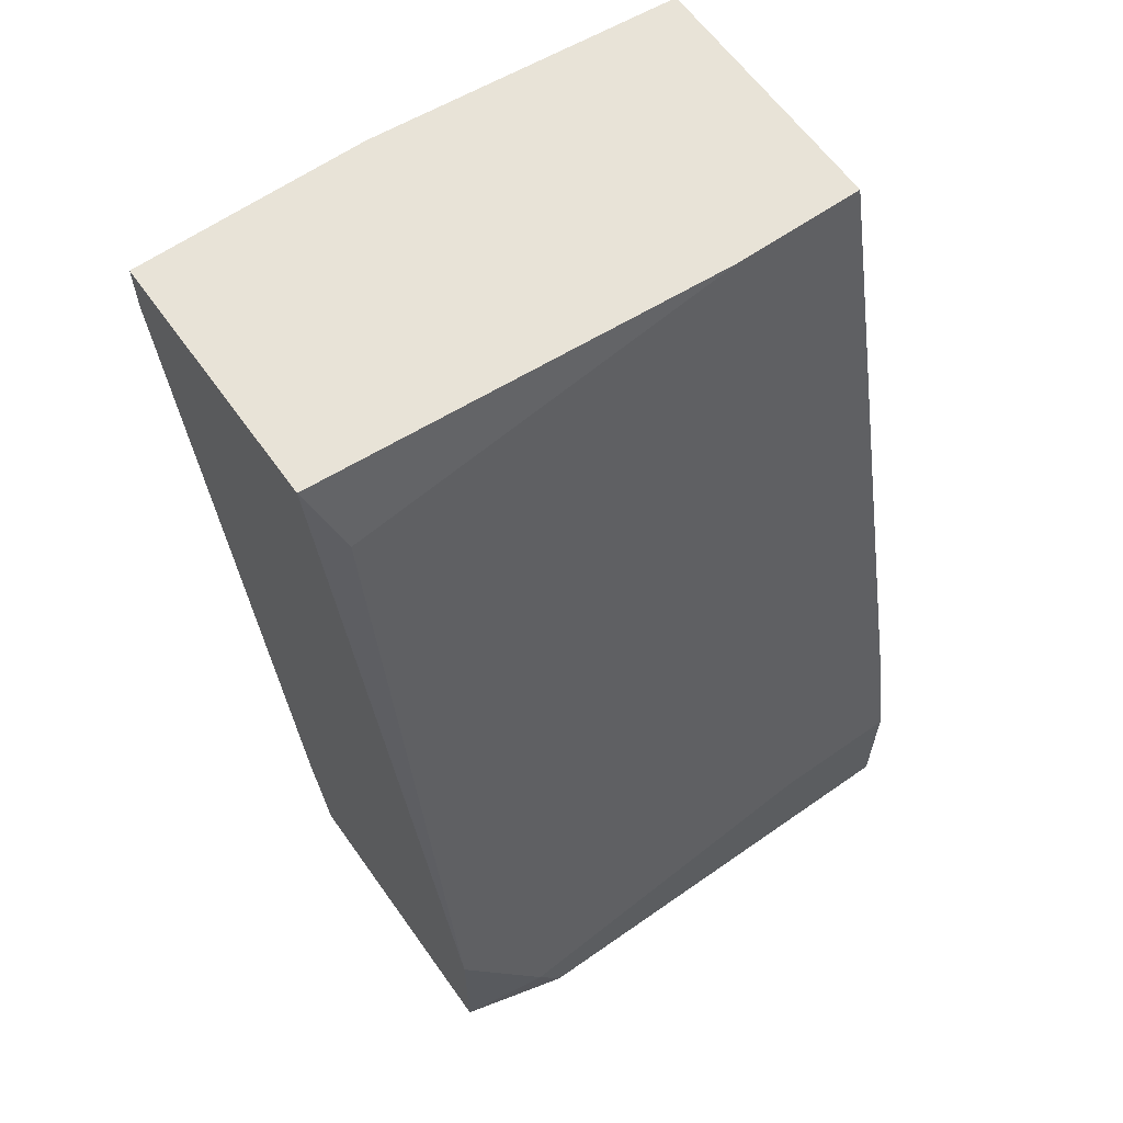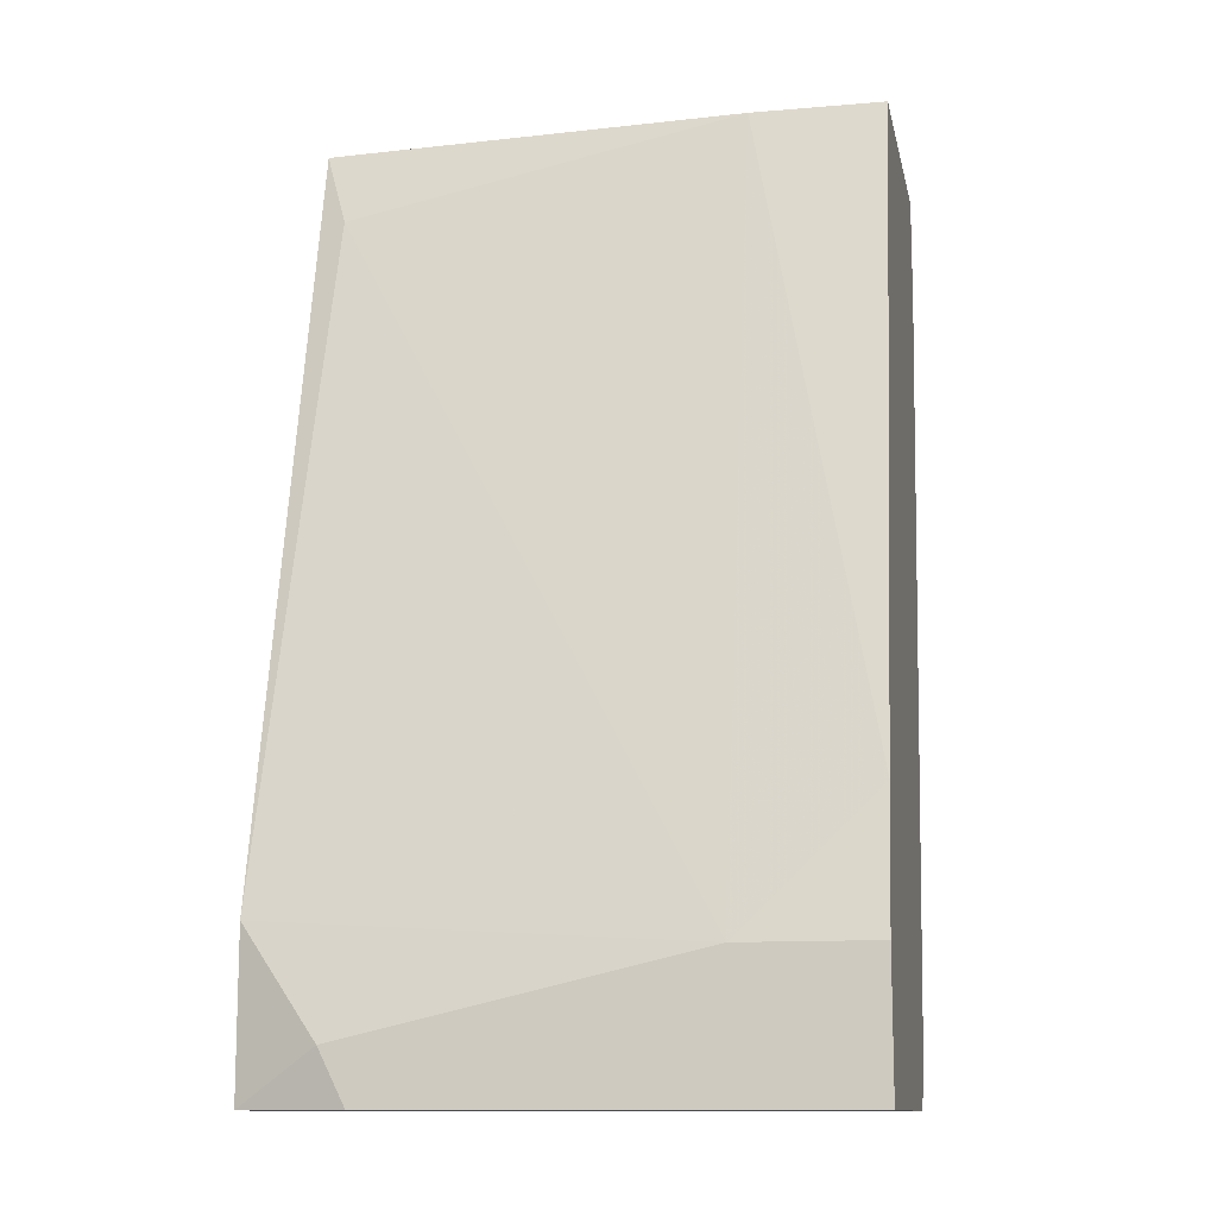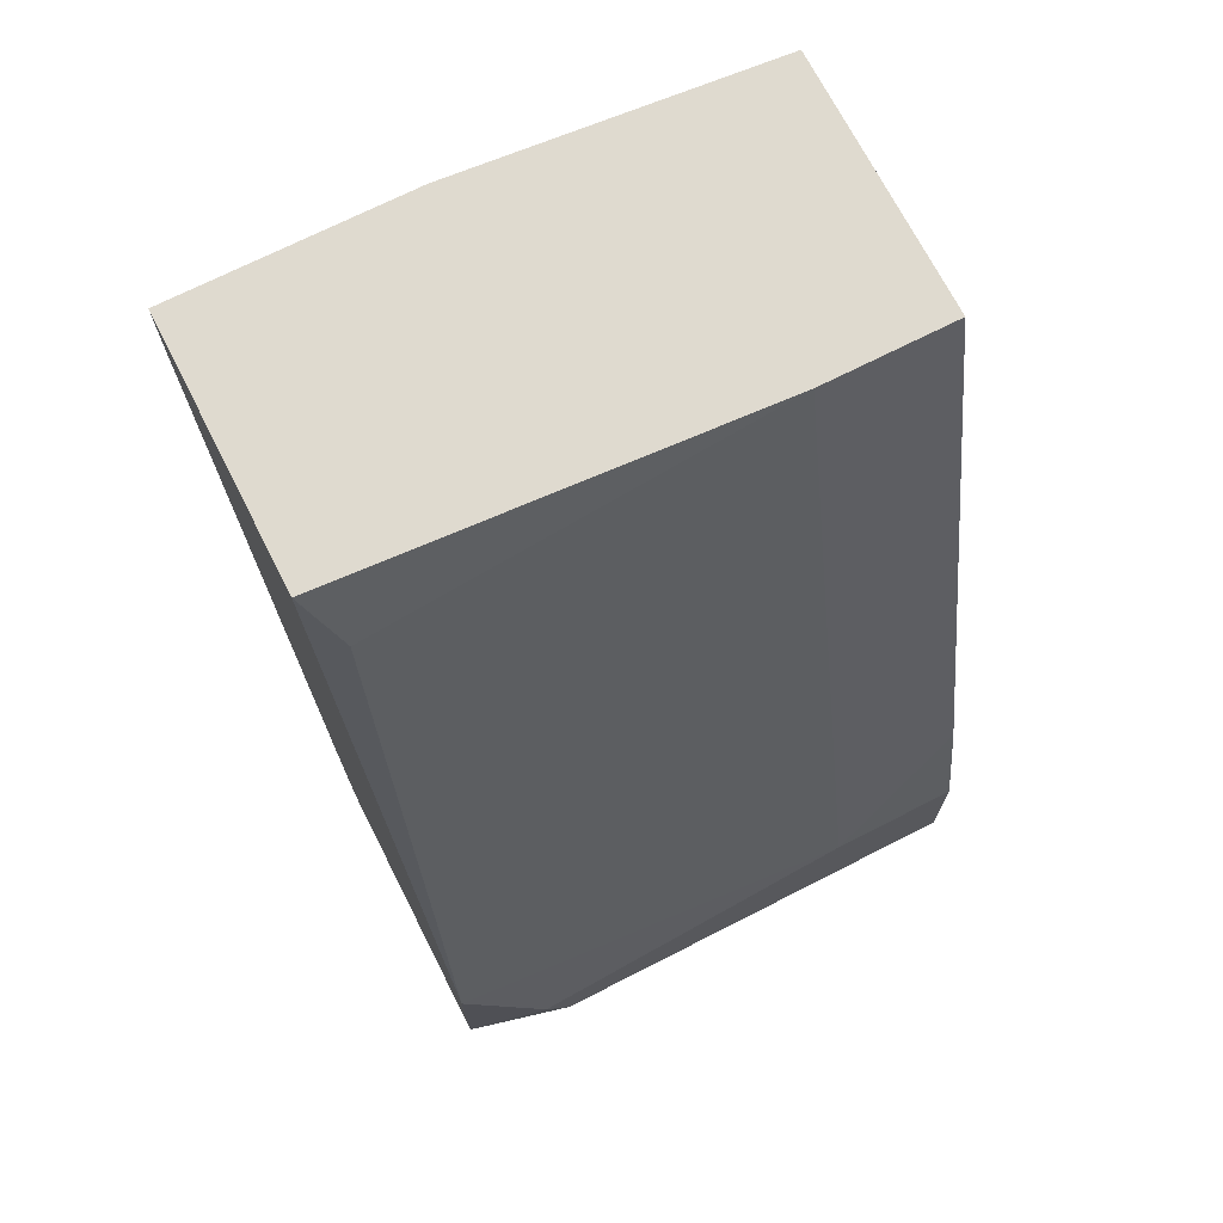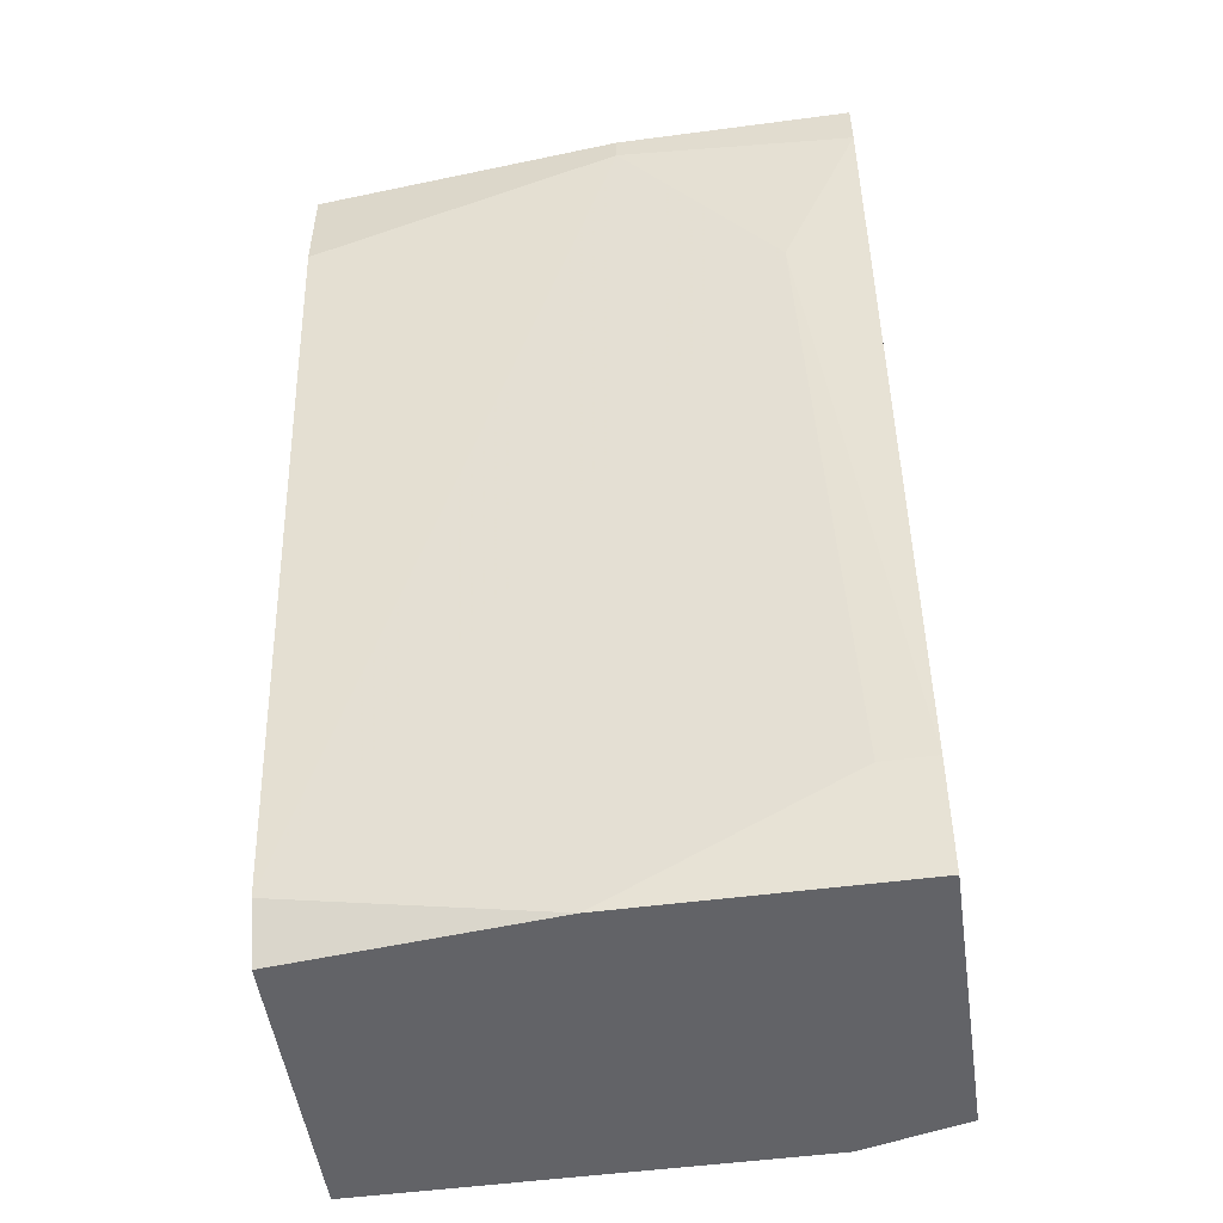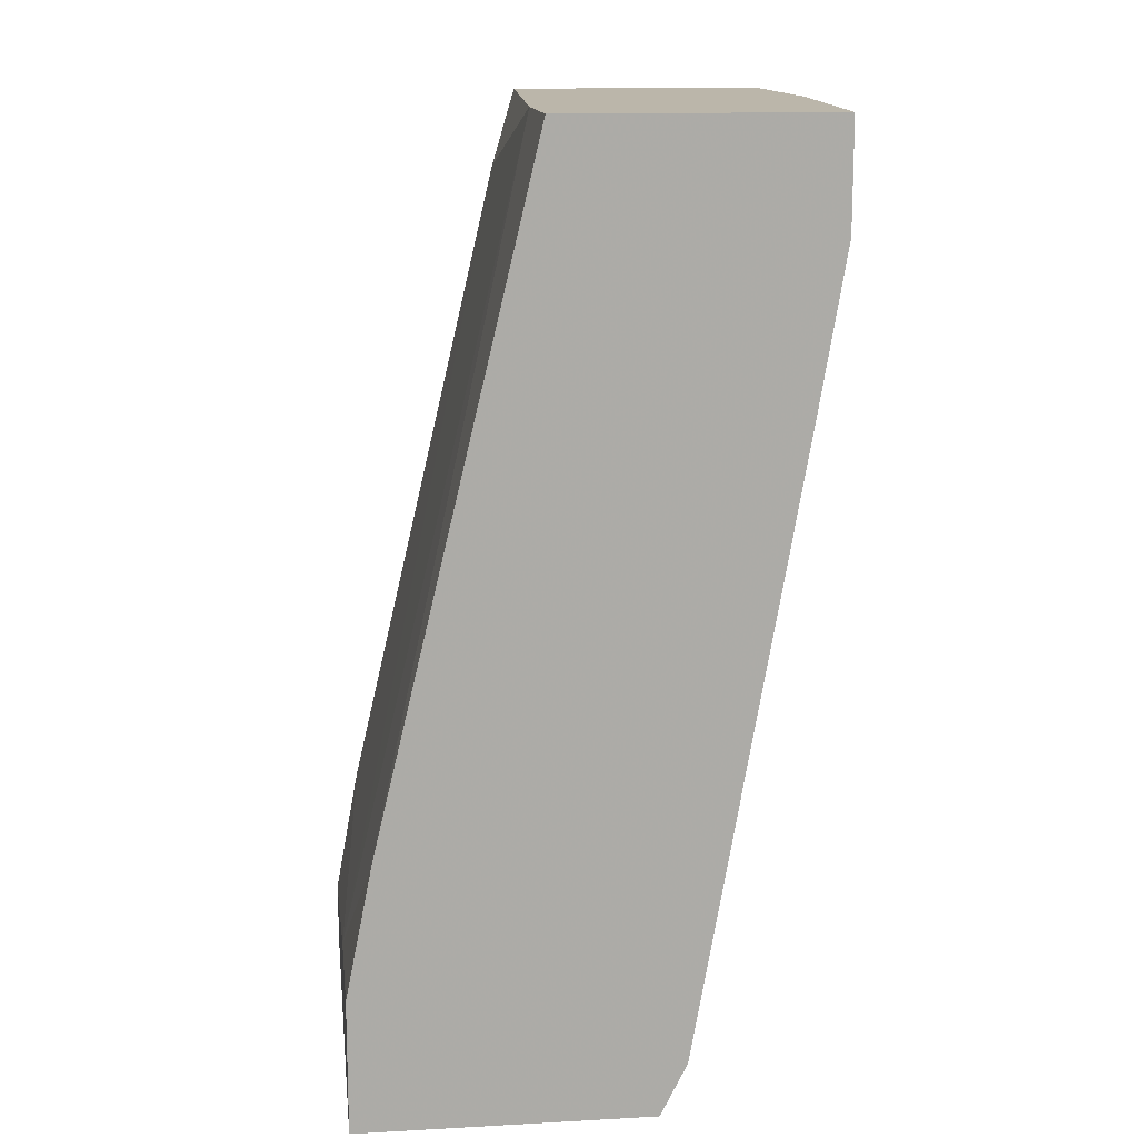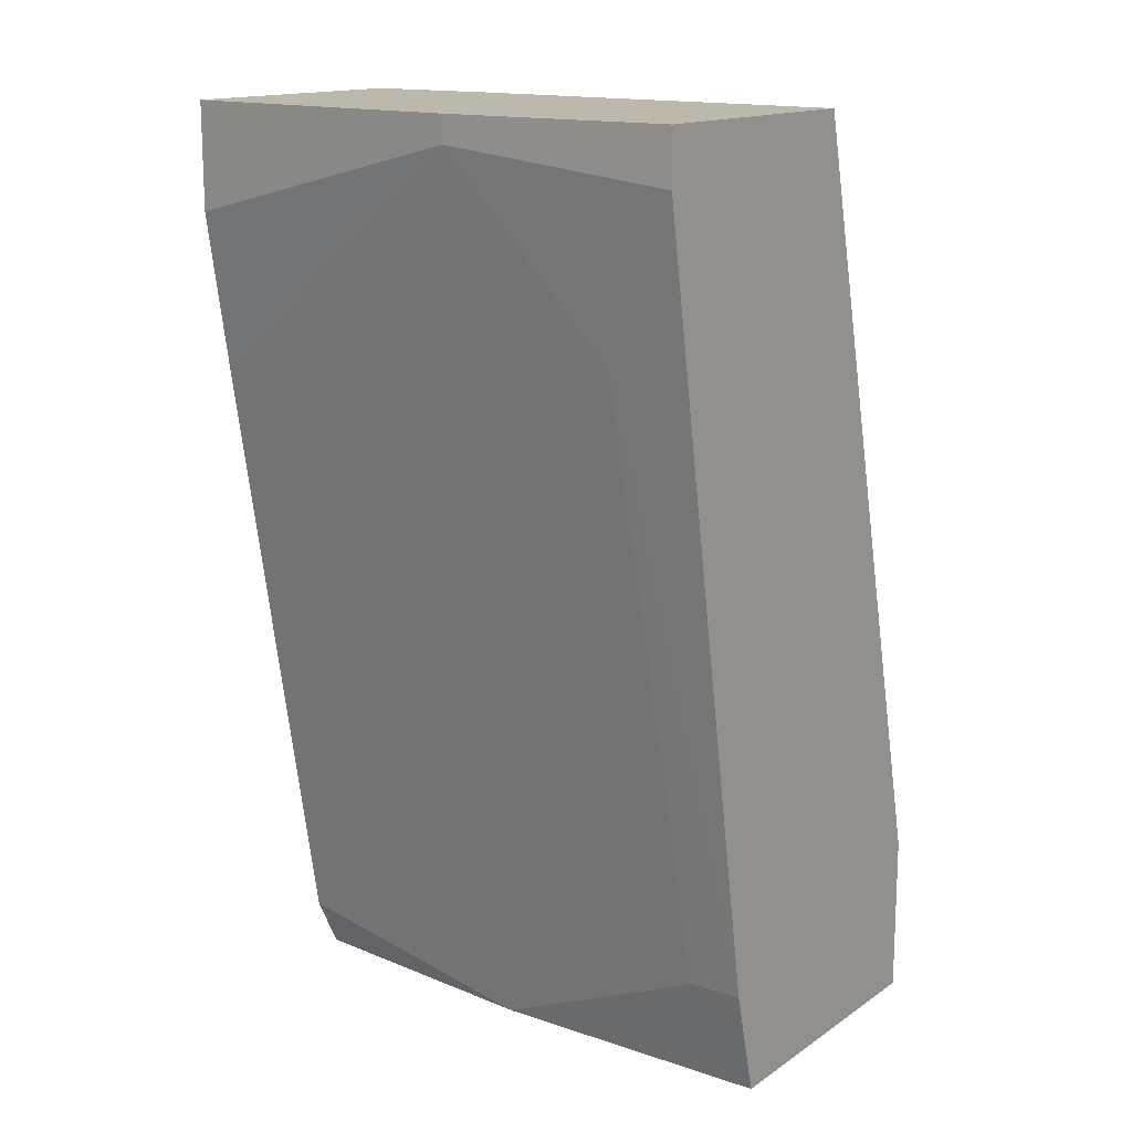
<metadata>
{"format":"obj","ext":"obj","renderer":"f3d","projection":"perspective","resolution":1024,"background":"white","views":[{"elev":62.2,"azim":-35.4,"up":"+Z"},{"elev":-11.9,"azim":11.5,"up":"+Z"},{"elev":70.9,"azim":-27.0,"up":"+Z"},{"elev":-51.0,"azim":-171.8,"up":"+Z"},{"elev":14.1,"azim":83.2,"up":"+Z"},{"elev":14.9,"azim":-144.2,"up":"+Z"}]}
</metadata>
<code>
v -0.009669 -0.02531 -0.0395
v -0.009669 -0.02531 -0.04471
v -0.009669 -0.01924 -0.01434
v -0.009669 -0.01577 -0.04471
v -0.009669 -0.0149 -0.04124
v -0.009669 -0.01056 -0.01607
v -0.009669 -0.01056 -0.01434
v -0.006195 -0.02618 -0.04471
v -0.008798 -0.02011 -0.01694
v 0.008559 -0.0123 -0.02302
v 0.008559 -0.02011 -0.01434
v 0.008559 -0.02531 -0.03603
v 0.008559 -0.01143 -0.01434
v 0.008559 -0.01143 -0.01781
v 0.008559 -0.01577 -0.04297
v 0.008559 -0.02618 -0.04037
v 0.008559 -0.02618 -0.04471
v 0.008559 -0.01664 -0.04471
v -0.007062 -0.01143 -0.02128
v -0.007062 -0.02618 -0.04297
v 0.004218 -0.02011 -0.01434
v 0.004218 -0.02618 -0.04037
v -0.000121 -0.01577 -0.04471
v -0.001854 -0.01056 -0.0152
v -0.001854 -0.01056 -0.01434
v -0.007931 -0.0149 -0.04124
f 6 19 5
f 13 25 3
f 23 8 4
f 8 23 18
f 13 12 18
f 12 13 11
f 13 3 11
f 4 3 6
f 8 18 17
f 18 12 17
f 3 4 1
f 13 18 10
f 12 11 21
f 11 3 21
f 4 8 2
f 1 4 2
f 3 25 7
f 25 6 7
f 6 3 7
f 8 17 22
f 12 21 22
f 18 23 15
f 10 18 15
f 23 4 26
f 3 1 9
f 21 3 9
f 1 22 9
f 22 21 9
f 25 13 24
f 6 25 24
f 10 15 24
f 13 10 14
f 24 13 14
f 10 24 14
f 2 8 20
f 1 2 20
f 8 22 20
f 22 1 20
f 15 23 19
f 23 26 19
f 6 24 19
f 24 15 19
f 17 12 16
f 22 17 16
f 12 22 16
f 4 6 5
f 26 4 5
f 19 26 5

</code>
